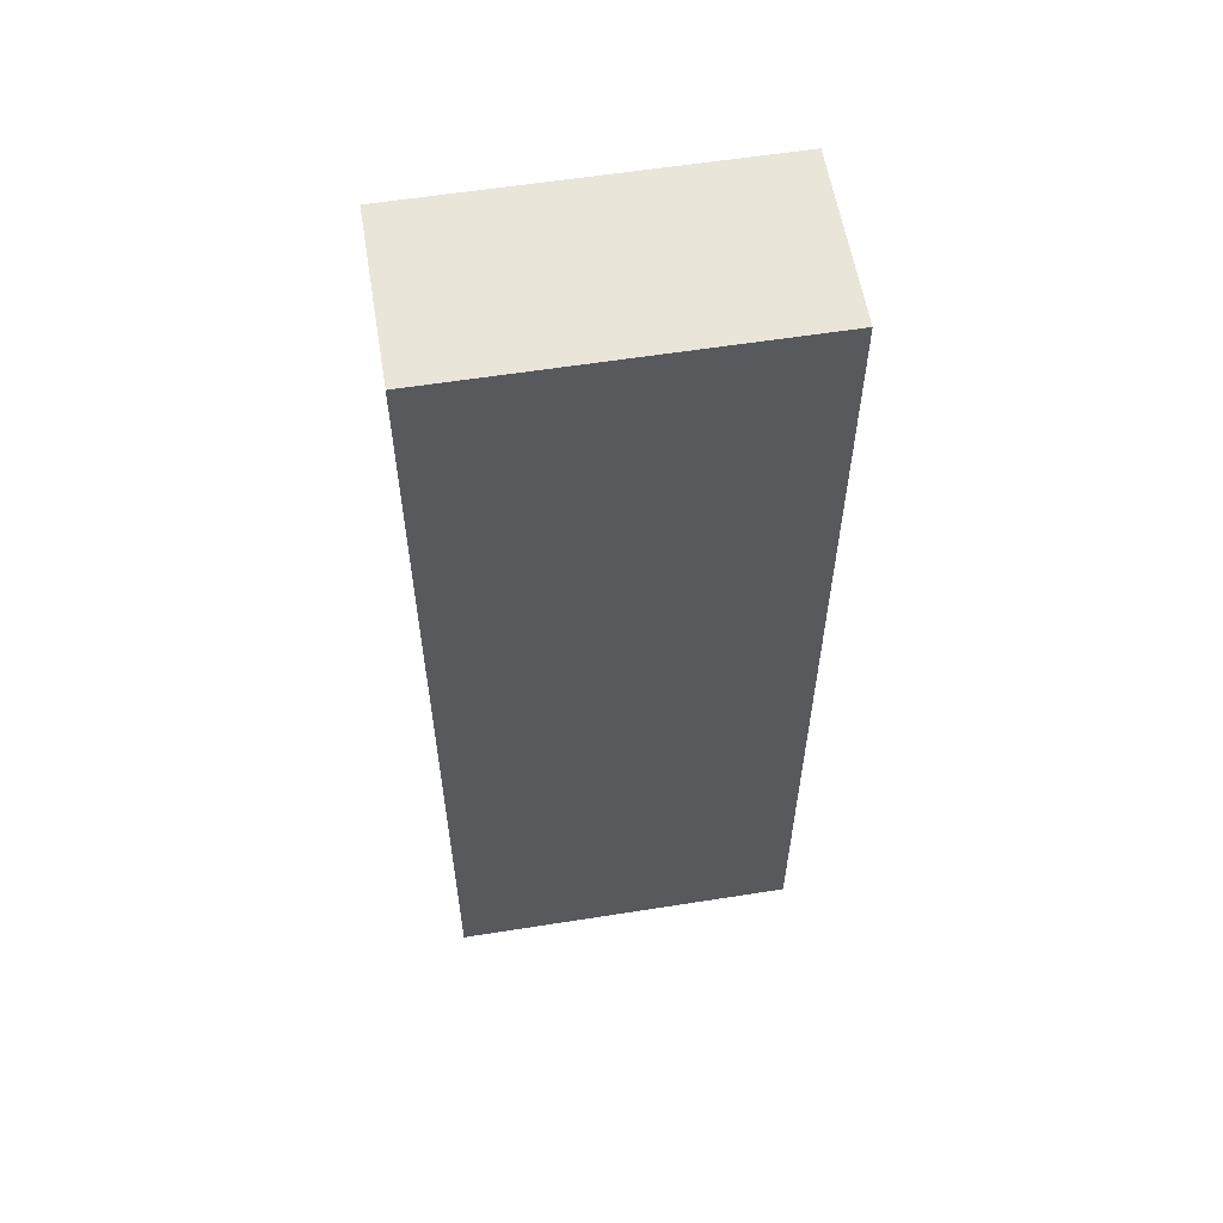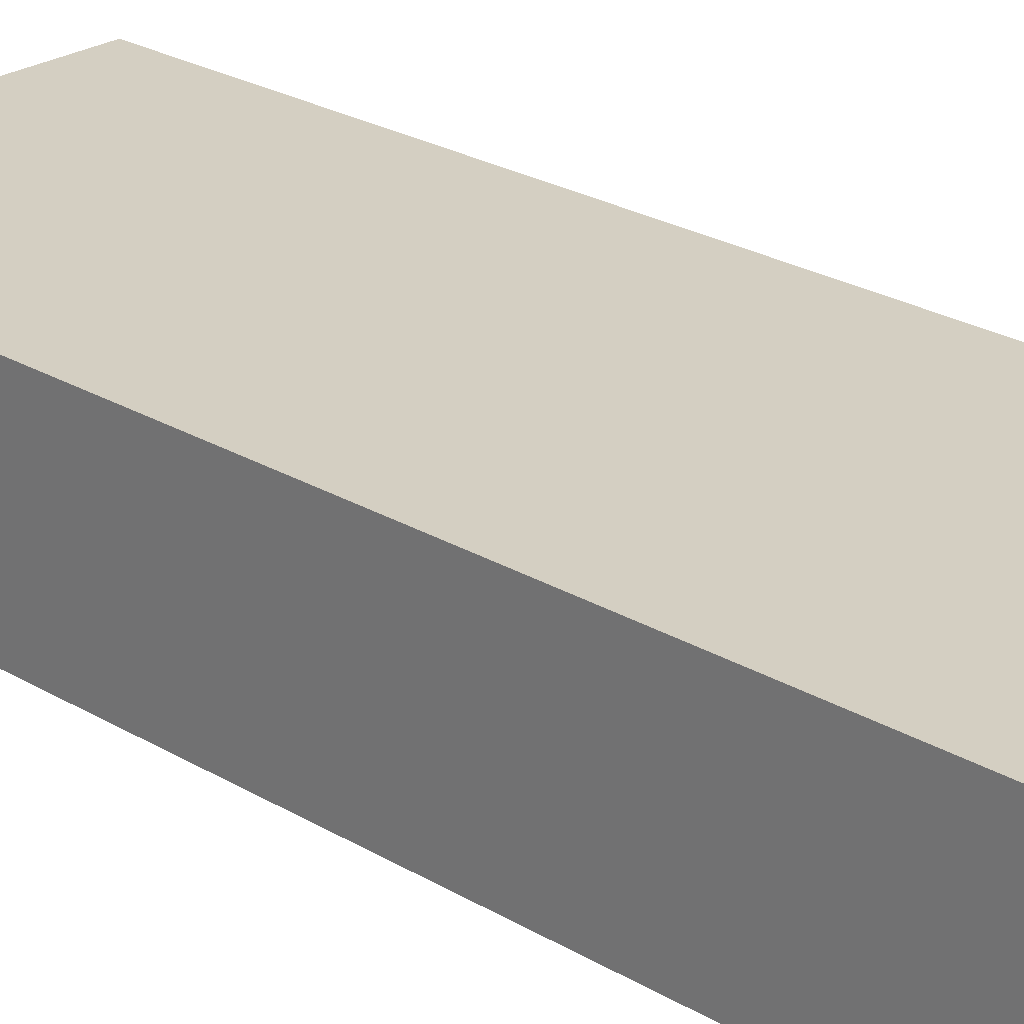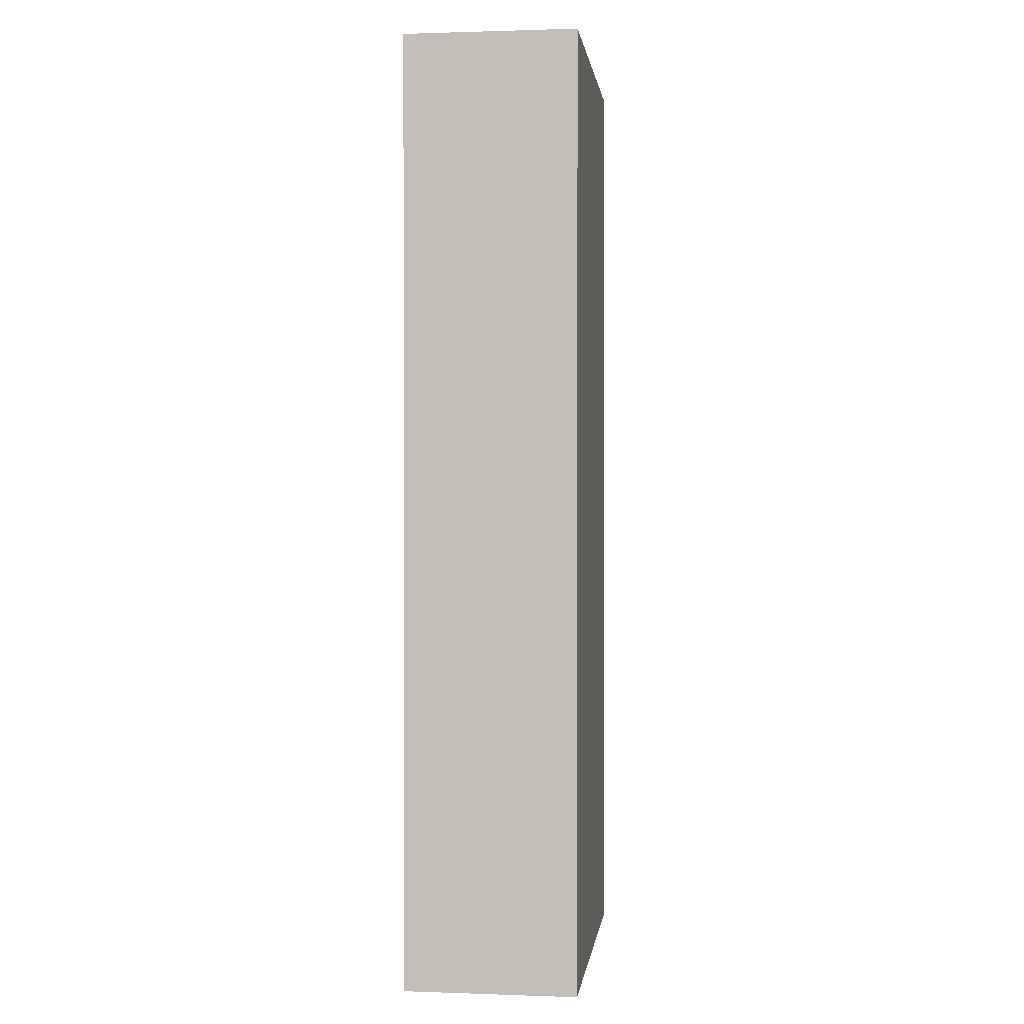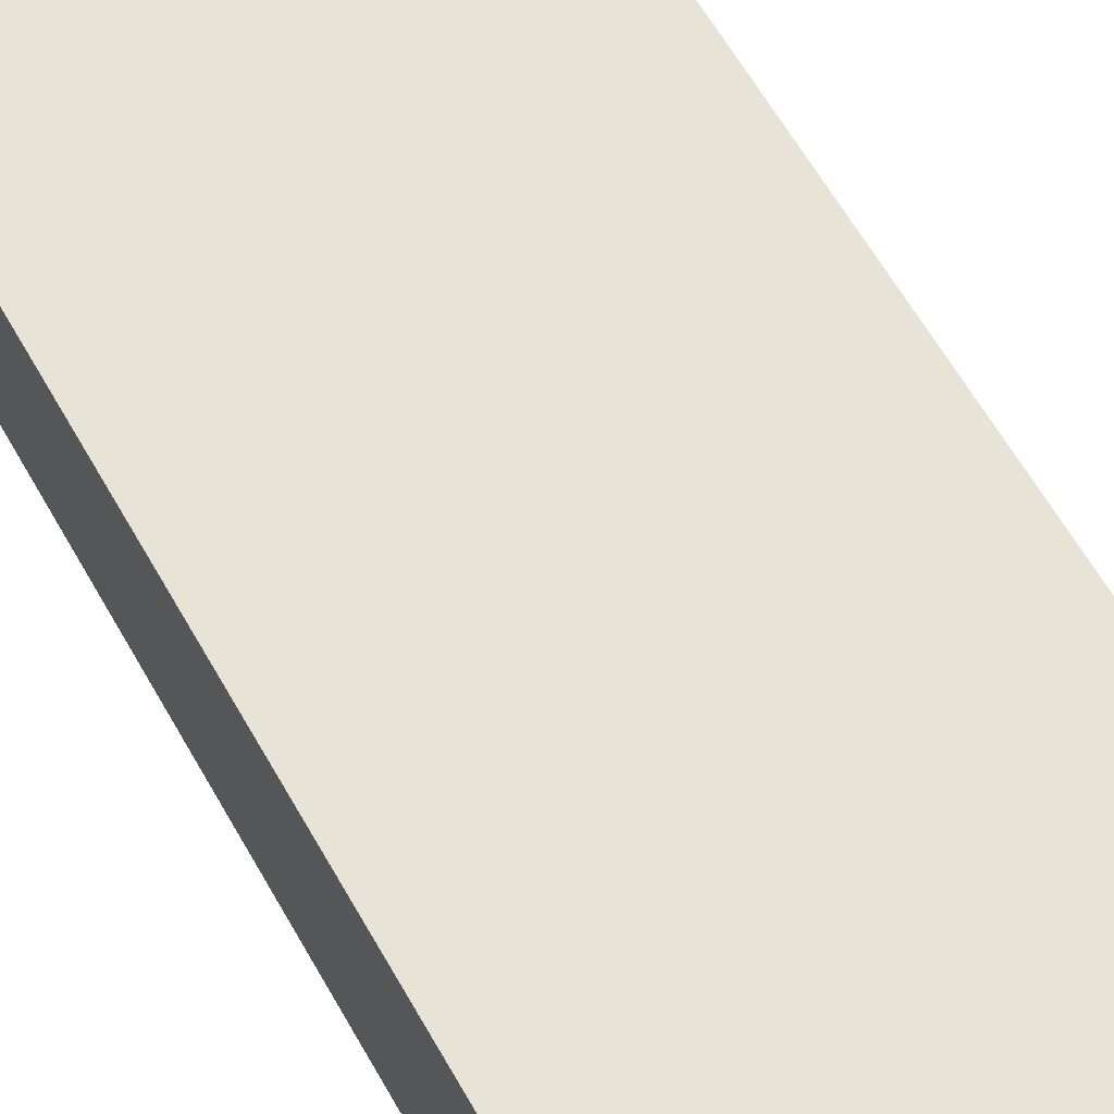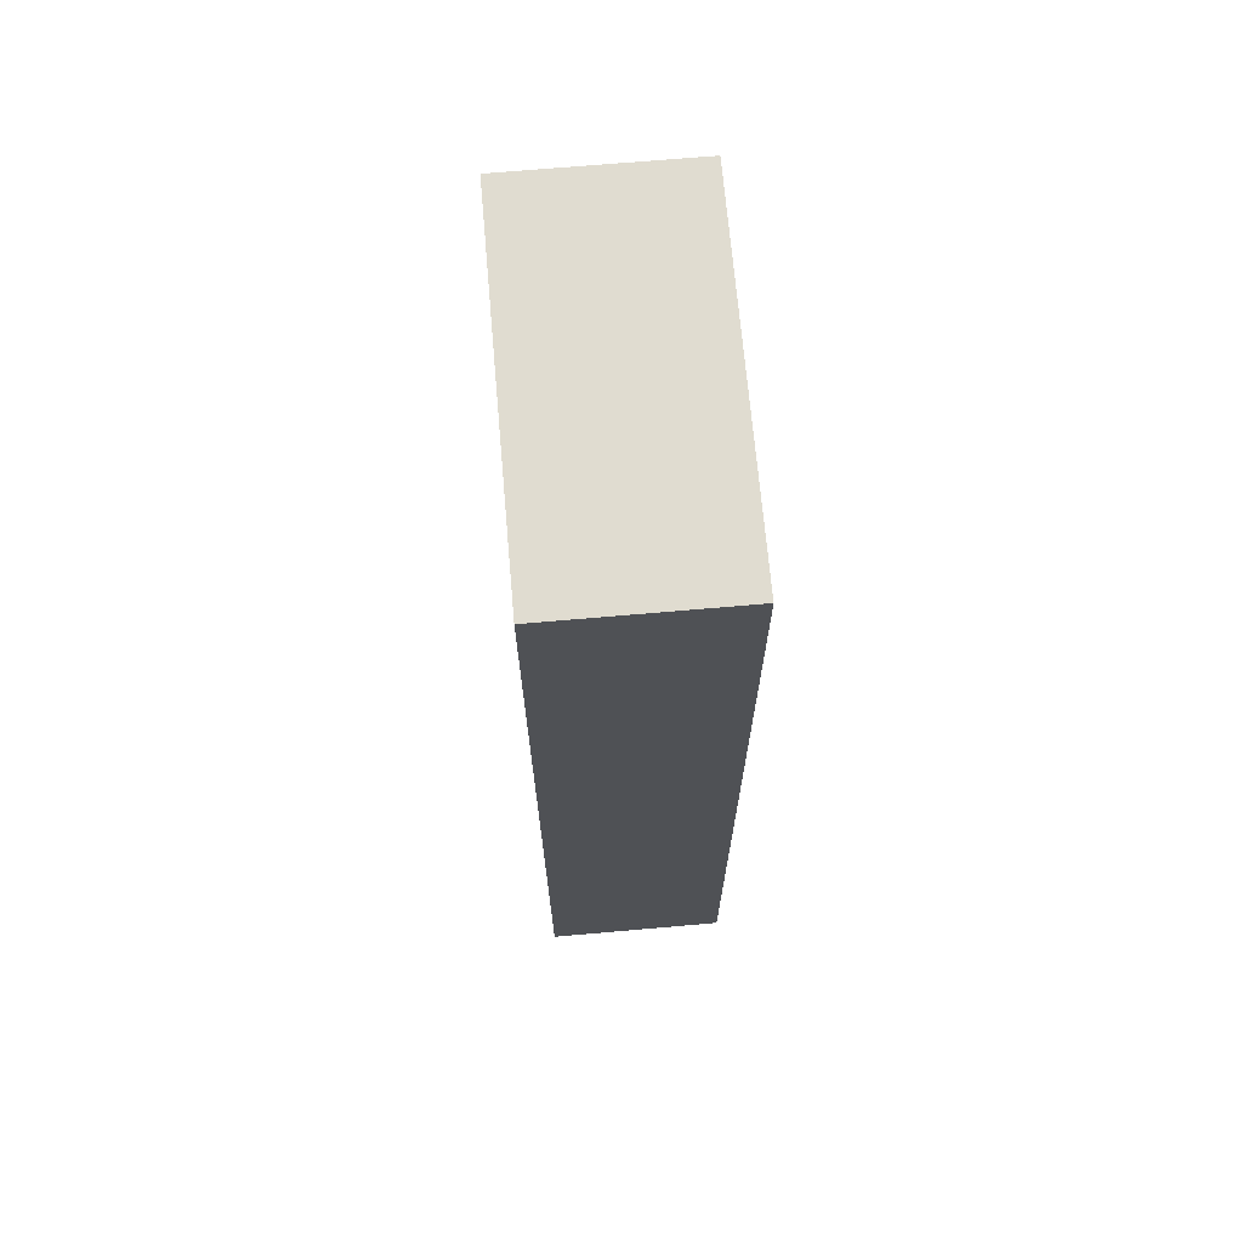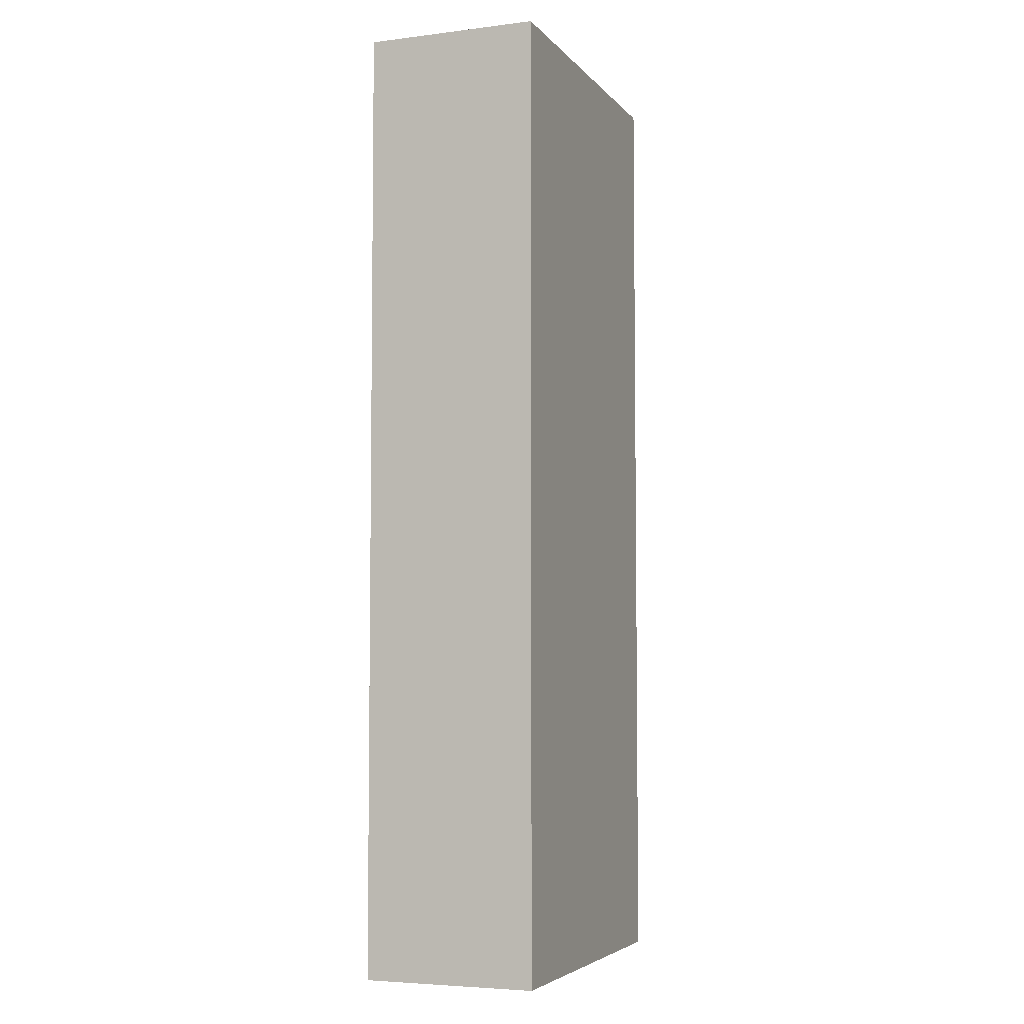
<metadata>
{"format":"obj","ext":"obj","renderer":"f3d","projection":"perspective","resolution":1024,"background":"white","views":[{"elev":58.3,"azim":-9.3,"up":"+Y"},{"elev":25.4,"azim":133.5,"up":"+Z"},{"elev":0.9,"azim":-82.8,"up":"+Y"},{"elev":62.4,"azim":-29.5,"up":"+Z"},{"elev":69.5,"azim":85.0,"up":"+Y"},{"elev":-5.0,"azim":111.0,"up":"+Y"}]}
</metadata>
<code>
g pb_Mesh434884
v 8 0 8
v -8 0 8
v 8 44 8
v -8 44 8
v -8 0 8
v -8 0 0
v -8 44 8
v -8 44 0
v -8 0 0
v 8 0 0
v -8 44 0
v 8 44 0
v 8 0 0
v 8 0 8
v 8 44 0
v 8 44 8
v 8 44 8
v -8 44 8
v 8 44 0
v -8 44 0
v 8 0 0
v -8 0 0
v 8 0 8
v -8 0 8
g pb_Mesh434884_0
f 3 2 1
f 3 4 2
f 7 6 5
f 7 8 6
f 11 10 9
f 11 12 10
f 15 14 13
f 15 16 14
f 19 18 17
f 19 20 18
f 23 22 21
f 23 24 22

</code>
